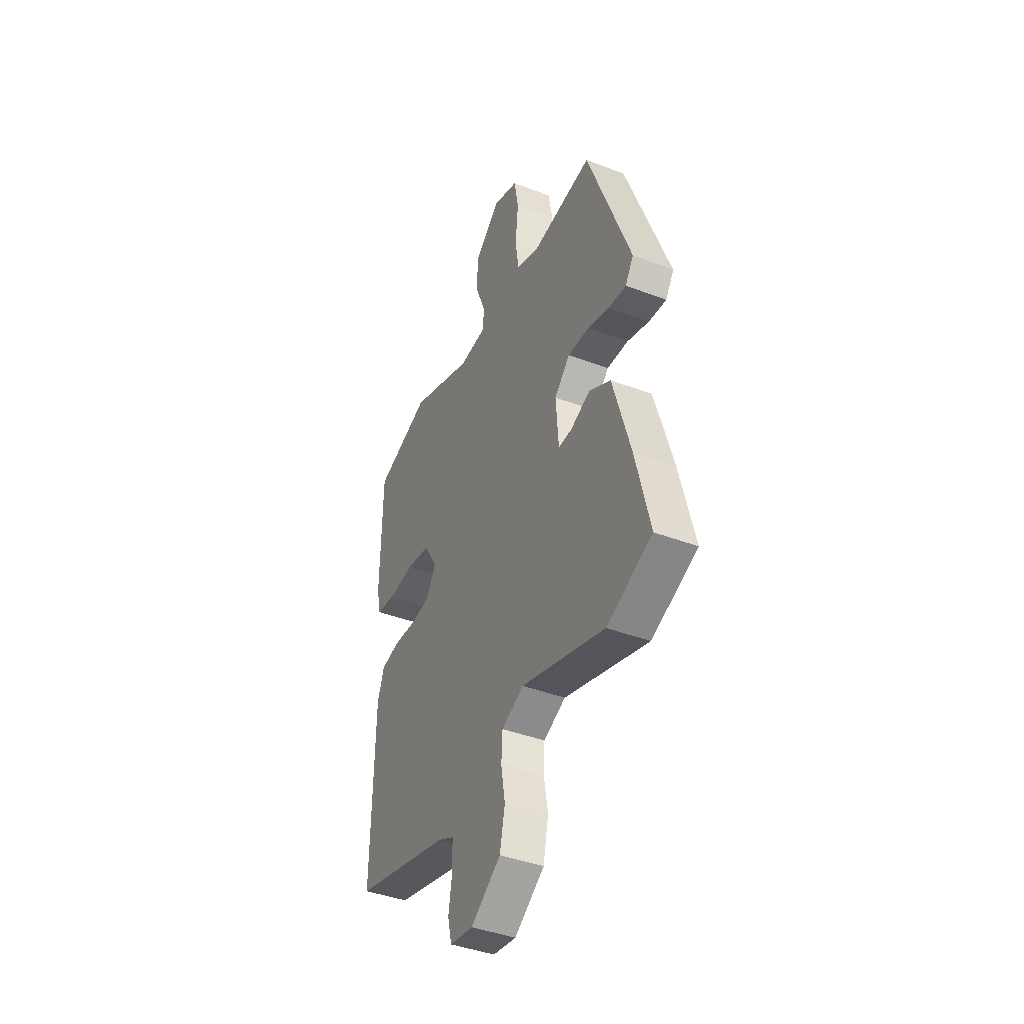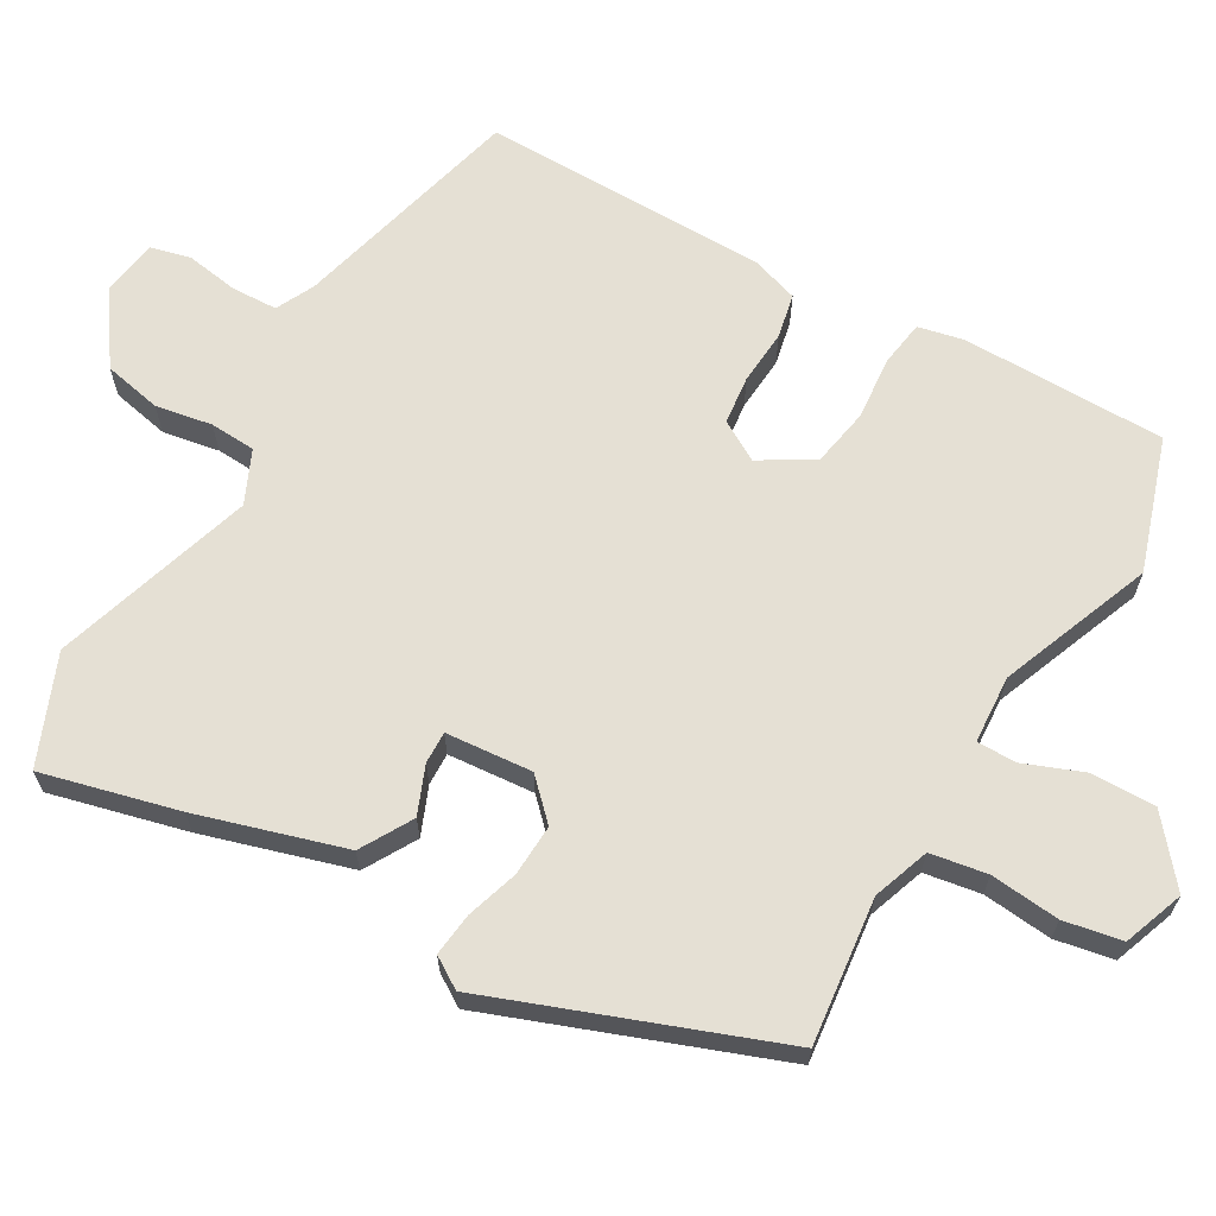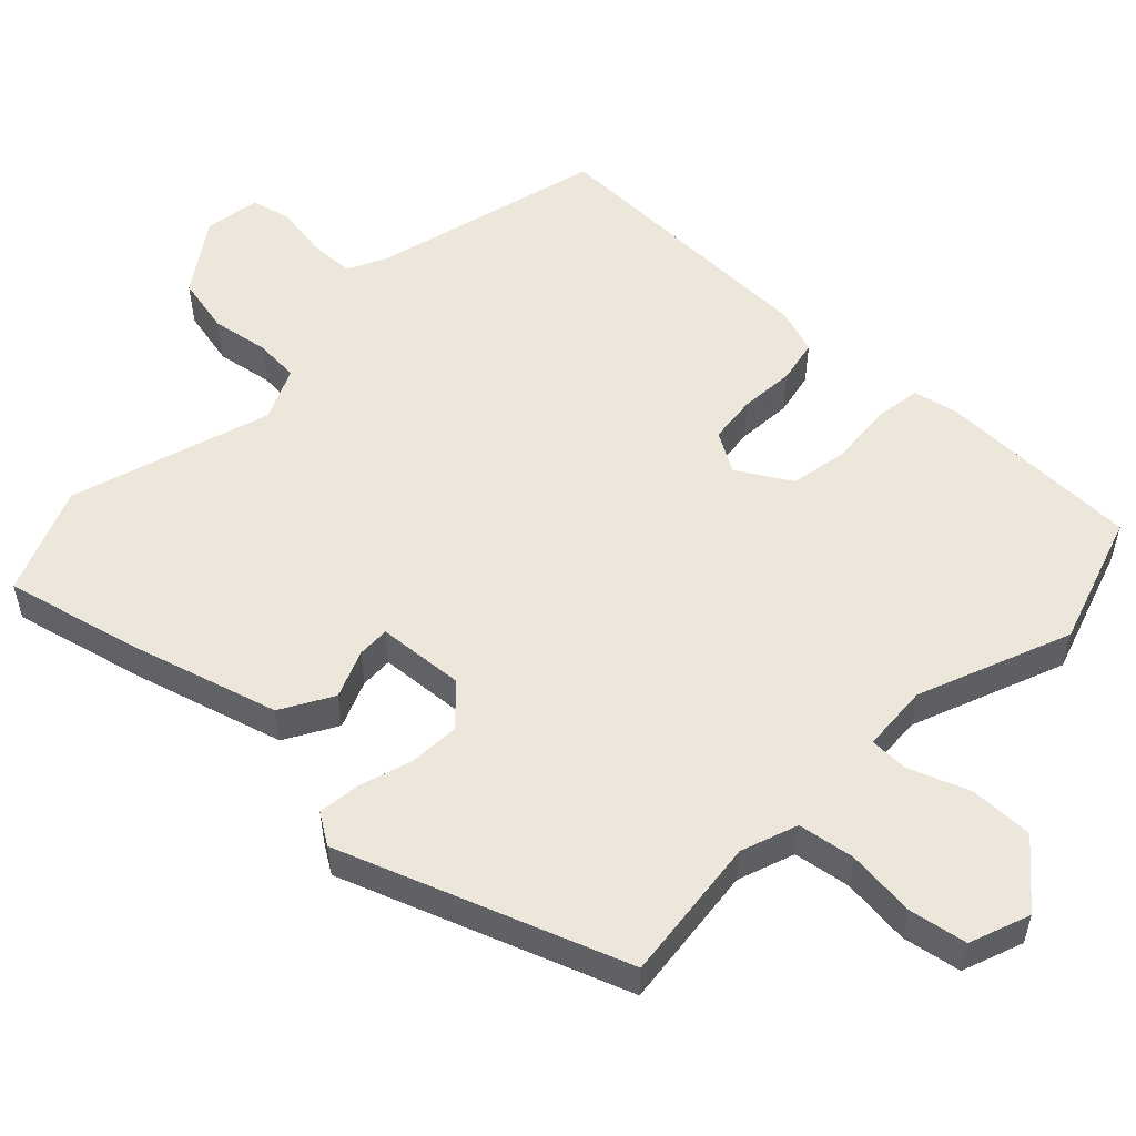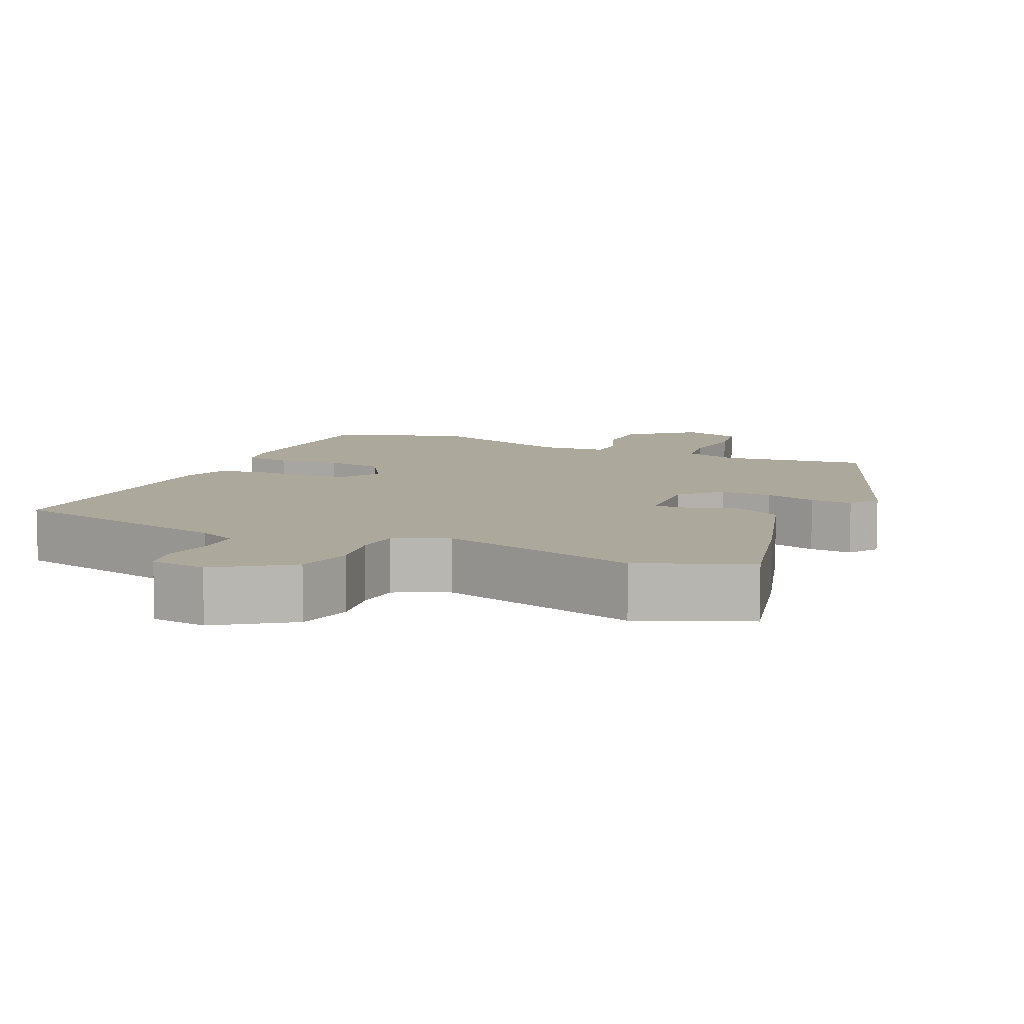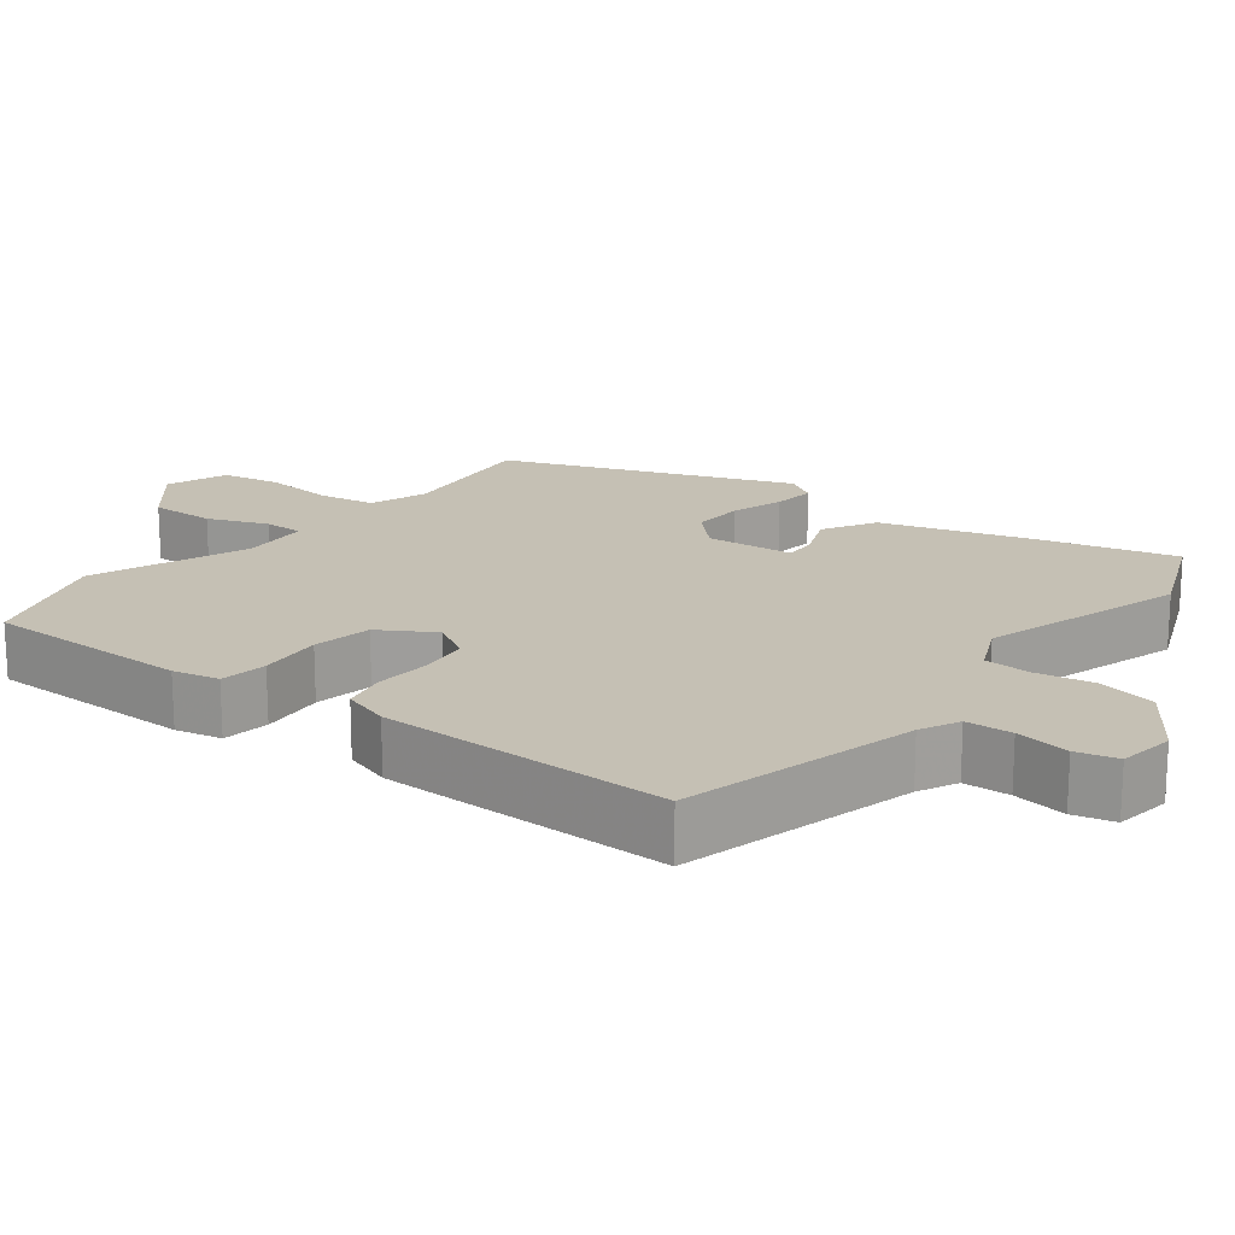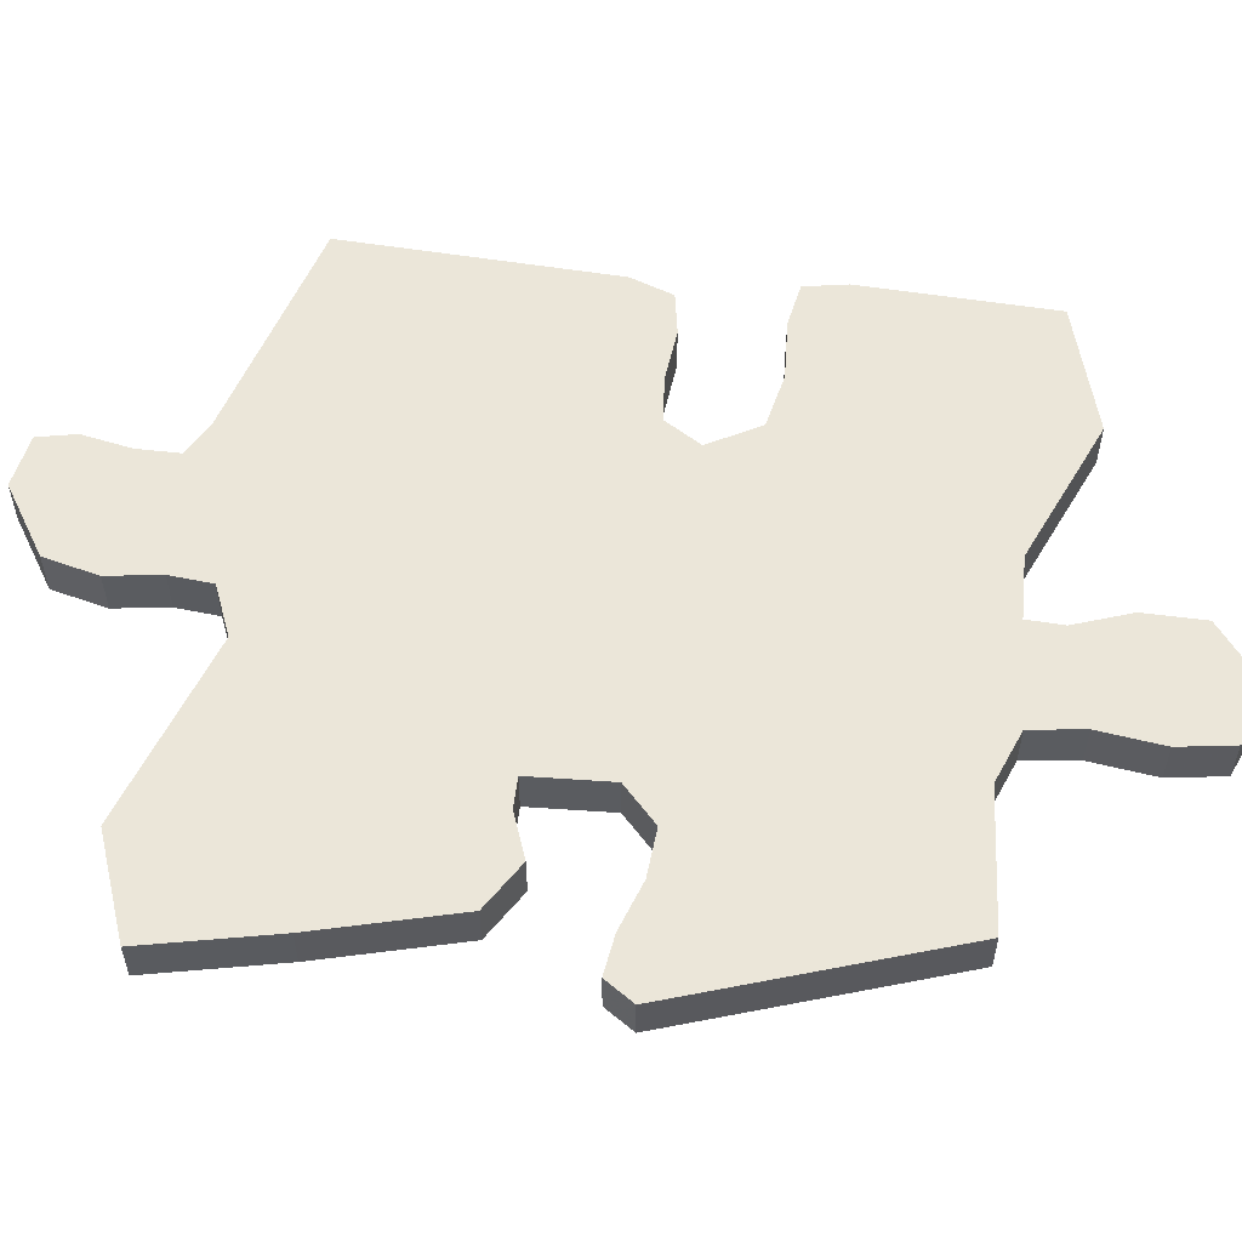
<metadata>
{"format":"obj","ext":"obj","renderer":"f3d","projection":"perspective","resolution":1024,"background":"white","views":[{"elev":-41.6,"azim":-114.7,"up":"+Z"},{"elev":65.4,"azim":-60.5,"up":"+Y"},{"elev":54.0,"azim":-46.3,"up":"+Y"},{"elev":8.5,"azim":-156.4,"up":"+Y"},{"elev":18.3,"azim":127.1,"up":"+Y"},{"elev":56.3,"azim":-81.5,"up":"+Y"}]}
</metadata>
<code>
v 0.34 0.07 0.551
v 0.521 0.07 0.493
v 0.525 0.07 0.215
v 0.512 0.07 0.153
v 0.449 0.07 0.143
v 0.363 0.07 0.15
v 0.284 0.07 0.135
v 0.241 0.07 0.062
v 0.273 0.07 0.008
v 0.339 0.07 0.001
v 0.414 0.07 0.007
v 0.474 0.07 -0.005
v 0.495 0.07 -0.068
v 0.502 0.07 -0.46
v 0.186 0.07 -0.544
v 0.134 0.07 -0.57
v 0.132 0.07 -0.632
v 0.144 0.07 -0.704
v 0.131 0.07 -0.759
v 0.055 0.07 -0.771
v -0.043 0.07 -0.705
v -0.06 0.07 -0.626
v -0.047 0.07 -0.549
v -0.051 0.07 -0.487
v -0.123 0.07 -0.455
v -0.396 0.07 -0.542
v -0.543 0.07 -0.483
v -0.498 0.07 -0.298
v -0.44 0.07 -0.098
v -0.37 0.07 -0.057
v -0.305 0.07 -0.083
v -0.261 0.07 -0.084
v -0.252 0.07 0.034
v -0.303 0.07 0.084
v -0.373 0.07 0.08
v -0.444 0.07 0.057
v -0.502 0.07 0.05
v -0.529 0.07 0.092
v -0.388 0.07 0.478
v -0.19 0.07 0.457
v -0.113 0.07 0.485
v -0.101 0.07 0.562
v -0.111 0.07 0.656
v -0.097 0.07 0.735
v -0.015 0.07 0.766
v 0.072 0.07 0.695
v 0.071 0.07 0.607
v 0.04 0.07 0.526
v 0.041 0.07 0.473
v 0.133 0.07 0.468
v 0.34 0 0.551
v 0.521 0 0.493
v 0.525 0 0.215
v 0.512 0 0.153
v 0.449 0 0.143
v 0.363 0 0.15
v 0.284 0 0.135
v 0.241 0 0.062
v 0.273 0 0.008
v 0.339 0 0.001
v 0.414 0 0.007
v 0.474 0 -0.005
v 0.495 0 -0.068
v 0.502 0 -0.46
v 0.186 0 -0.544
v 0.134 0 -0.57
v 0.132 0 -0.632
v 0.144 0 -0.704
v 0.131 0 -0.759
v 0.055 0 -0.771
v -0.043 0 -0.705
v -0.06 0 -0.626
v -0.047 0 -0.549
v -0.051 0 -0.487
v -0.123 0 -0.455
v -0.396 0 -0.542
v -0.543 0 -0.483
v -0.498 0 -0.298
v -0.44 0 -0.098
v -0.37 0 -0.057
v -0.305 0 -0.083
v -0.261 0 -0.084
v -0.252 0 0.034
v -0.303 0 0.084
v -0.373 0 0.08
v -0.444 0 0.057
v -0.502 0 0.05
v -0.529 0 0.092
v -0.388 0 0.478
v -0.19 0 0.457
v -0.113 0 0.485
v -0.101 0 0.562
v -0.111 0 0.656
v -0.097 0 0.735
v -0.015 0 0.766
v 0.072 0 0.695
v 0.071 0 0.607
v 0.04 0 0.526
v 0.041 0 0.473
v 0.133 0 0.468
f 46 47 48
f 45 46 48
f 44 45 48
f 43 44 48
f 42 43 48
f 41 42 48 49
f 40 41 49
f 38 39 40
f 37 38 40
f 36 37 40
f 35 36 40
f 40 49 50
f 35 40 50
f 34 35 50
f 29 30 31
f 28 29 31
f 27 28 31
f 26 27 31
f 25 26 31
f 24 25 31 32
f 21 22 23
f 20 21 23
f 19 20 23
f 18 19 23
f 17 18 23
f 16 17 23 24
f 24 32 33
f 16 24 33
f 15 16 33
f 13 14 15
f 12 13 15
f 11 12 15
f 10 11 15
f 4 5 6
f 3 4 6
f 2 3 6
f 1 2 6
f 50 1 6
f 50 6 7
f 34 50 7
f 33 34 7
f 9 10 15 33
f 33 7 8
f 8 9 33
f 98 97 96
f 98 96 95
f 98 95 94
f 98 94 93
f 98 93 92
f 99 98 92 91
f 99 91 90
f 90 89 88
f 90 88 87
f 90 87 86
f 90 86 85
f 100 99 90
f 100 90 85
f 100 85 84
f 81 80 79
f 81 79 78
f 81 78 77
f 81 77 76
f 81 76 75
f 82 81 75 74
f 73 72 71
f 73 71 70
f 73 70 69
f 73 69 68
f 73 68 67
f 74 73 67 66
f 83 82 74
f 83 74 66
f 83 66 65
f 65 64 63
f 65 63 62
f 65 62 61
f 65 61 60
f 56 55 54
f 56 54 53
f 56 53 52
f 56 52 51
f 56 51 100
f 57 56 100
f 57 100 84
f 57 84 83
f 83 65 60 59
f 58 57 83
f 83 59 58
f 1 51 52 2
f 2 52 53 3
f 3 53 54 4
f 4 54 55 5
f 5 55 56 6
f 6 56 57 7
f 7 57 58 8
f 8 58 59 9
f 9 59 60 10
f 10 60 61 11
f 11 61 62 12
f 12 62 63 13
f 13 63 64 14
f 14 64 65 15
f 15 65 66 16
f 16 66 67 17
f 17 67 68 18
f 18 68 69 19
f 19 69 70 20
f 20 70 71 21
f 21 71 72 22
f 22 72 73 23
f 23 73 74 24
f 24 74 75 25
f 25 75 76 26
f 26 76 77 27
f 27 77 78 28
f 28 78 79 29
f 29 79 80 30
f 30 80 81 31
f 31 81 82 32
f 32 82 83 33
f 33 83 84 34
f 34 84 85 35
f 35 85 86 36
f 36 86 87 37
f 37 87 88 38
f 38 88 89 39
f 39 89 90 40
f 40 90 91 41
f 41 91 92 42
f 42 92 93 43
f 43 93 94 44
f 44 94 95 45
f 45 95 96 46
f 46 96 97 47
f 47 97 98 48
f 48 98 99 49
f 49 99 100 50
f 50 100 51 1

</code>
